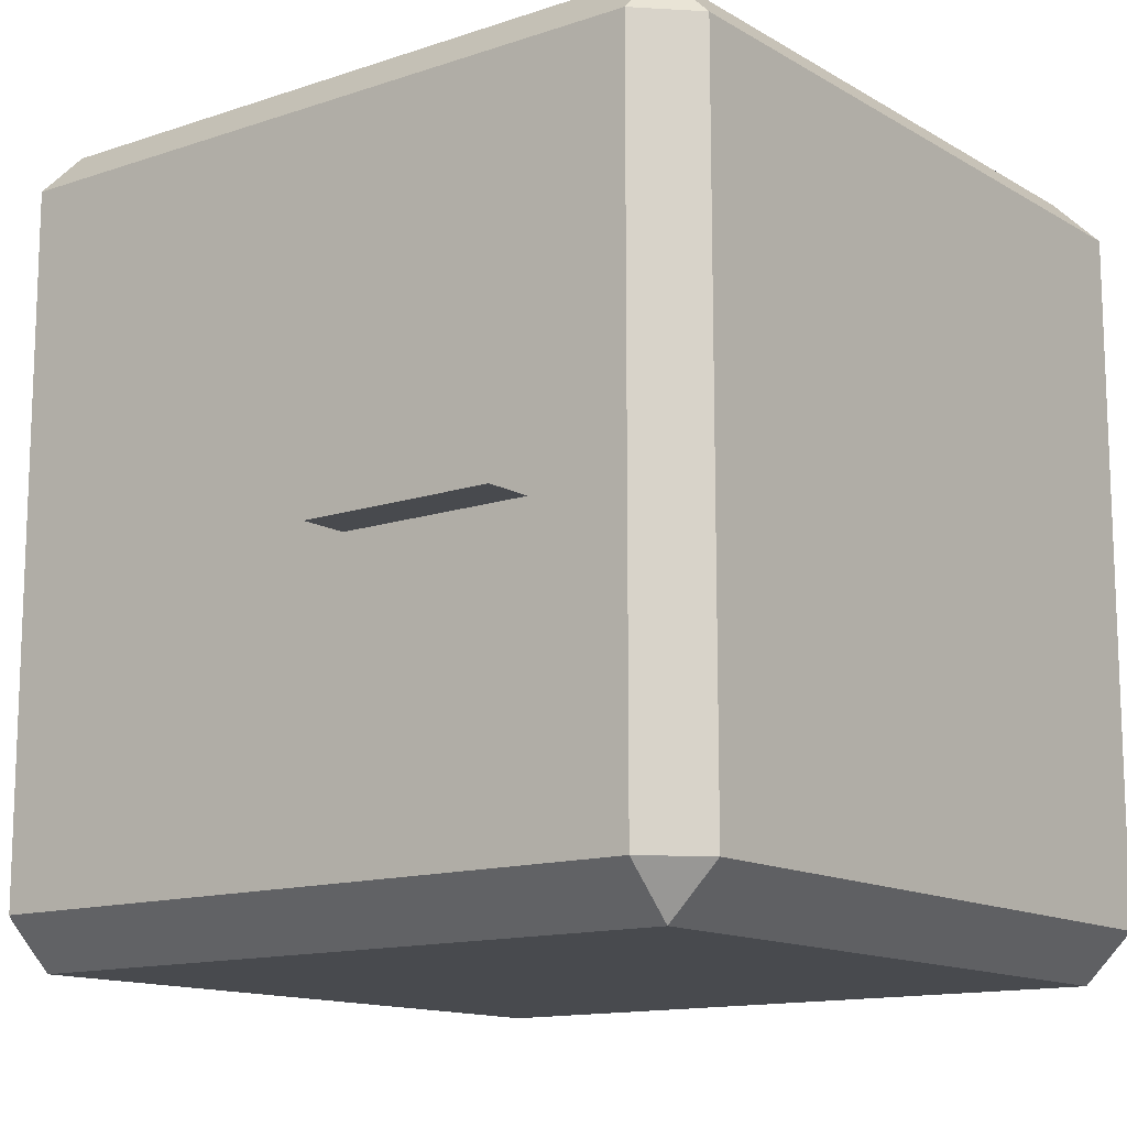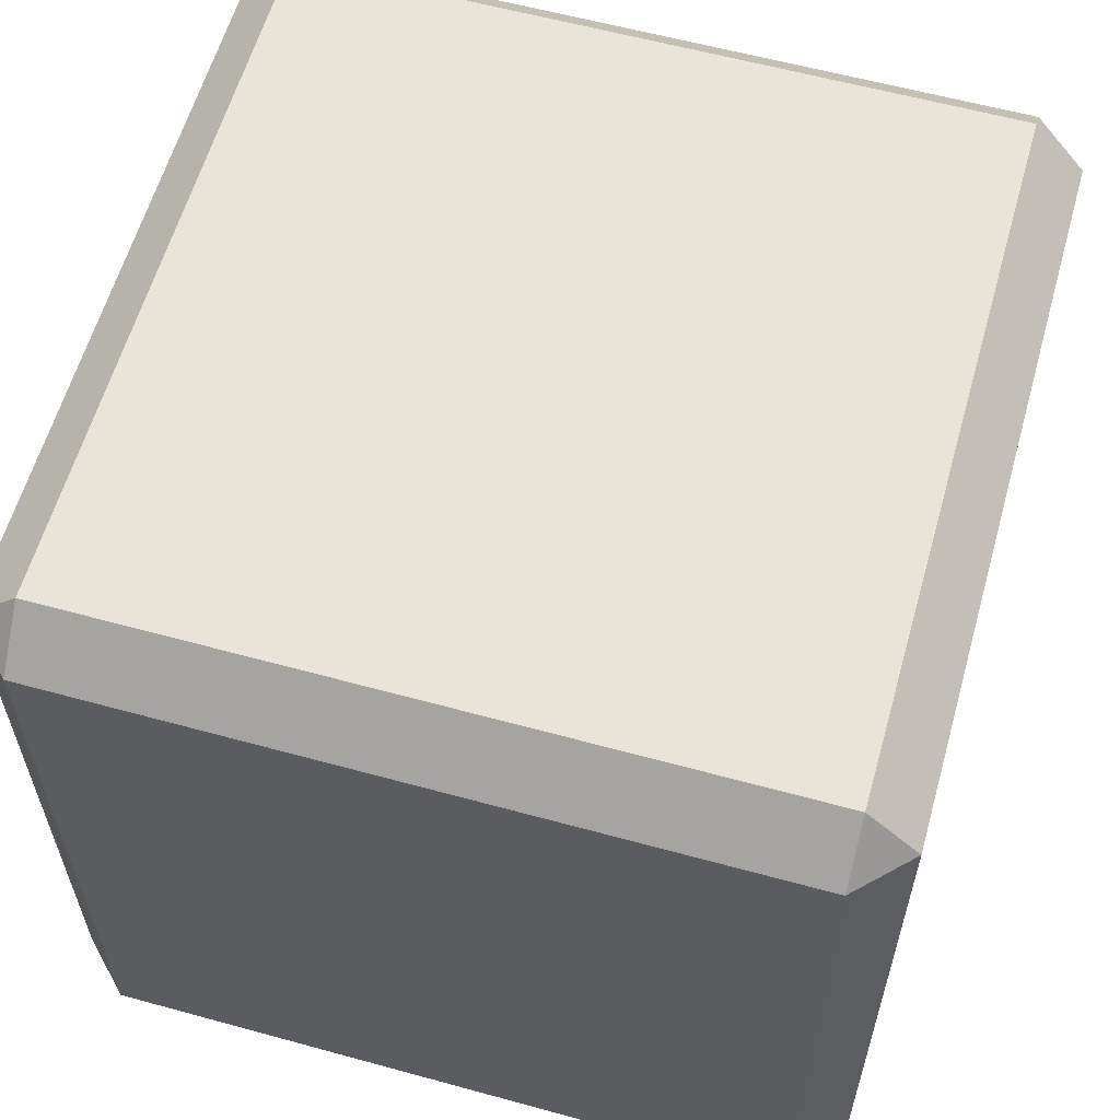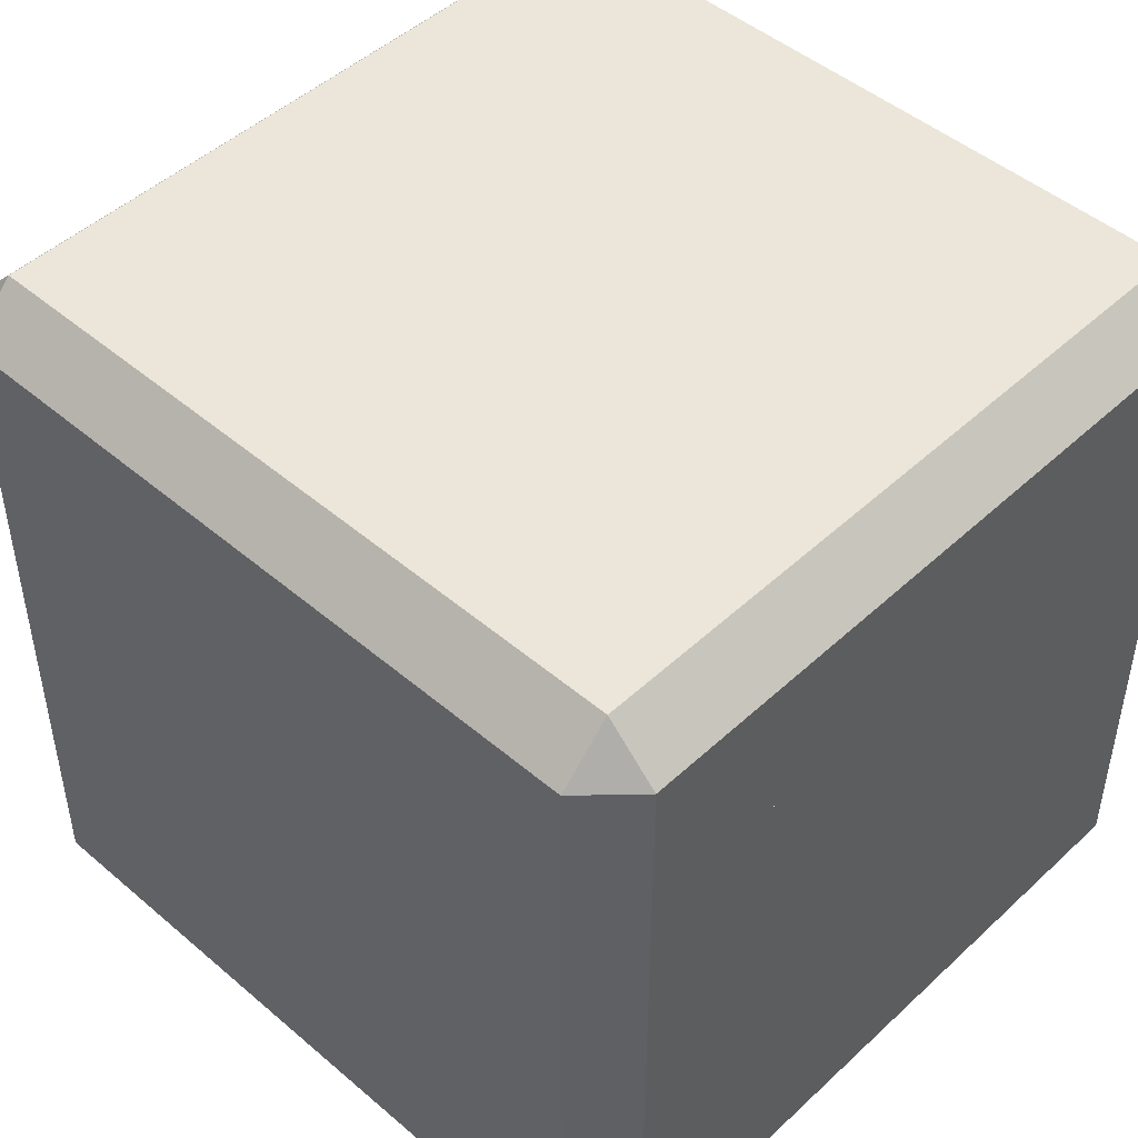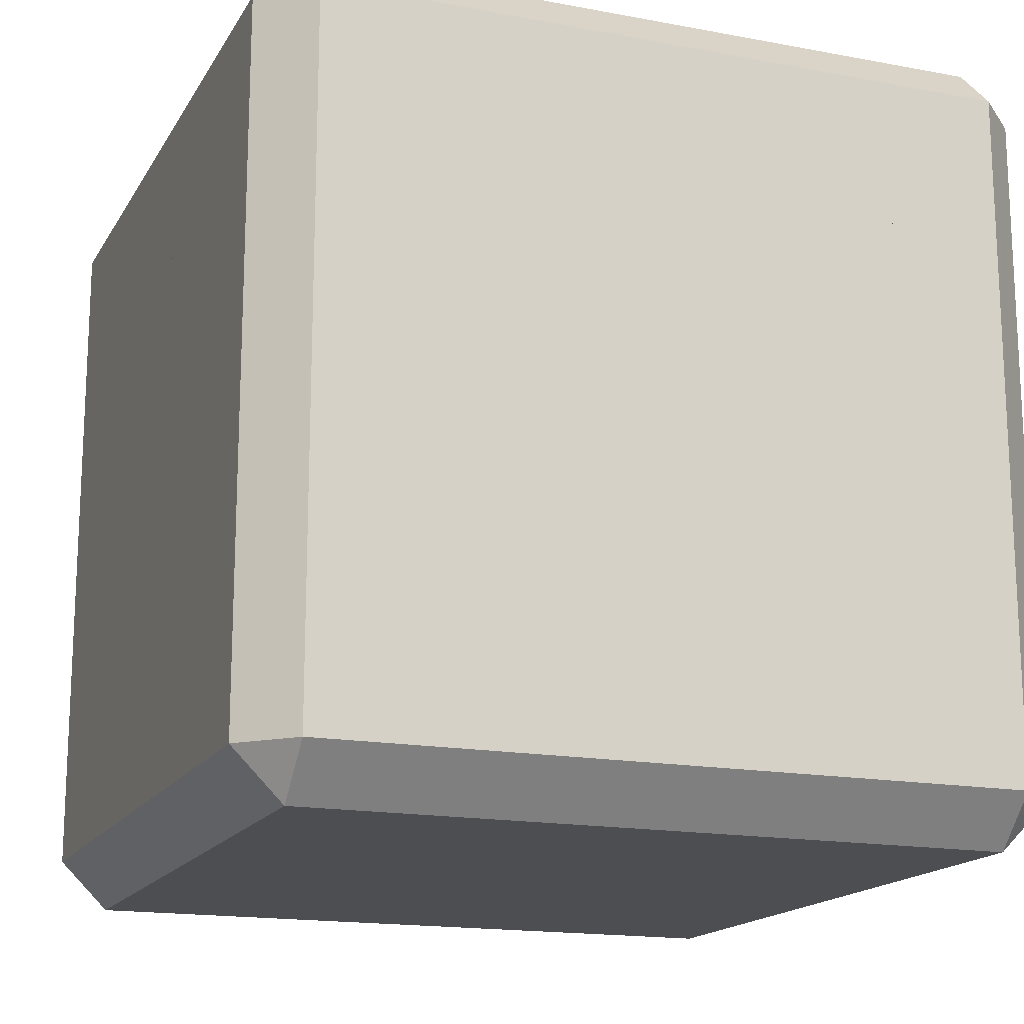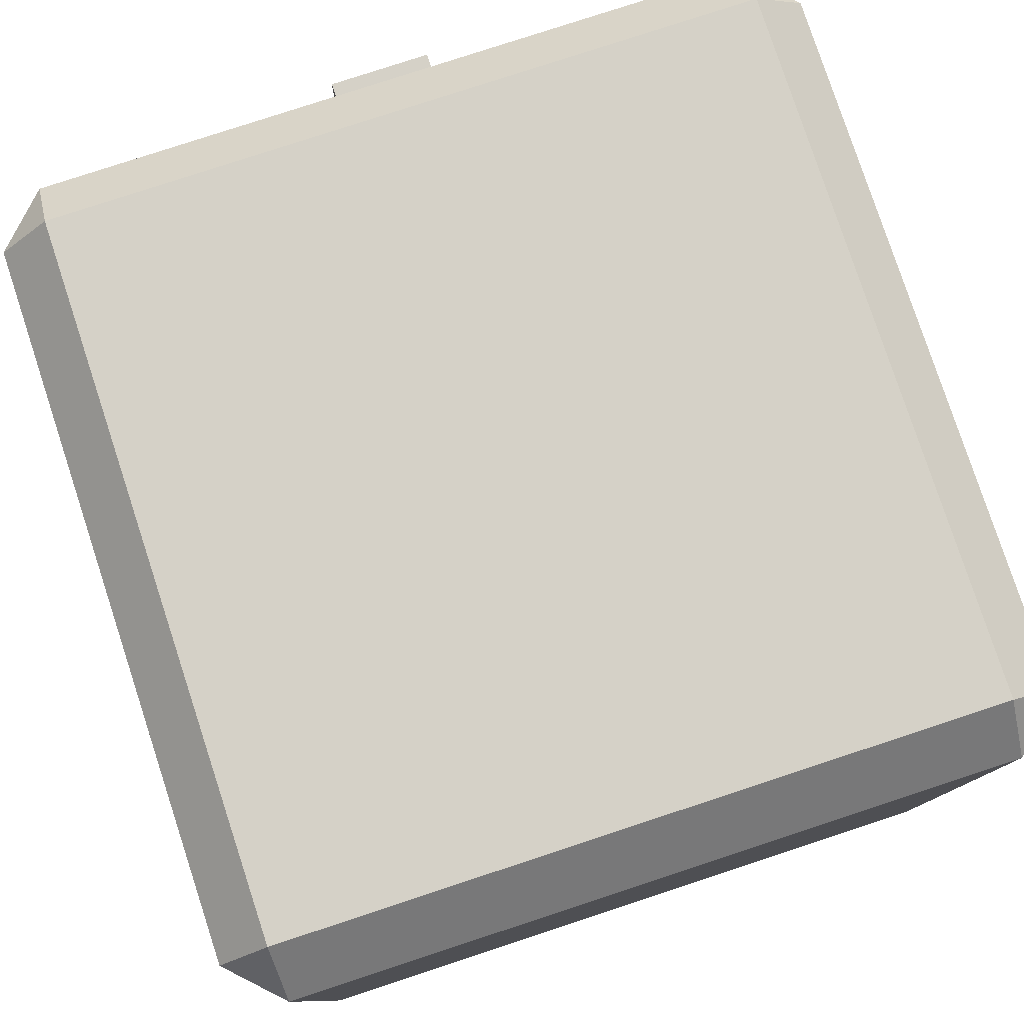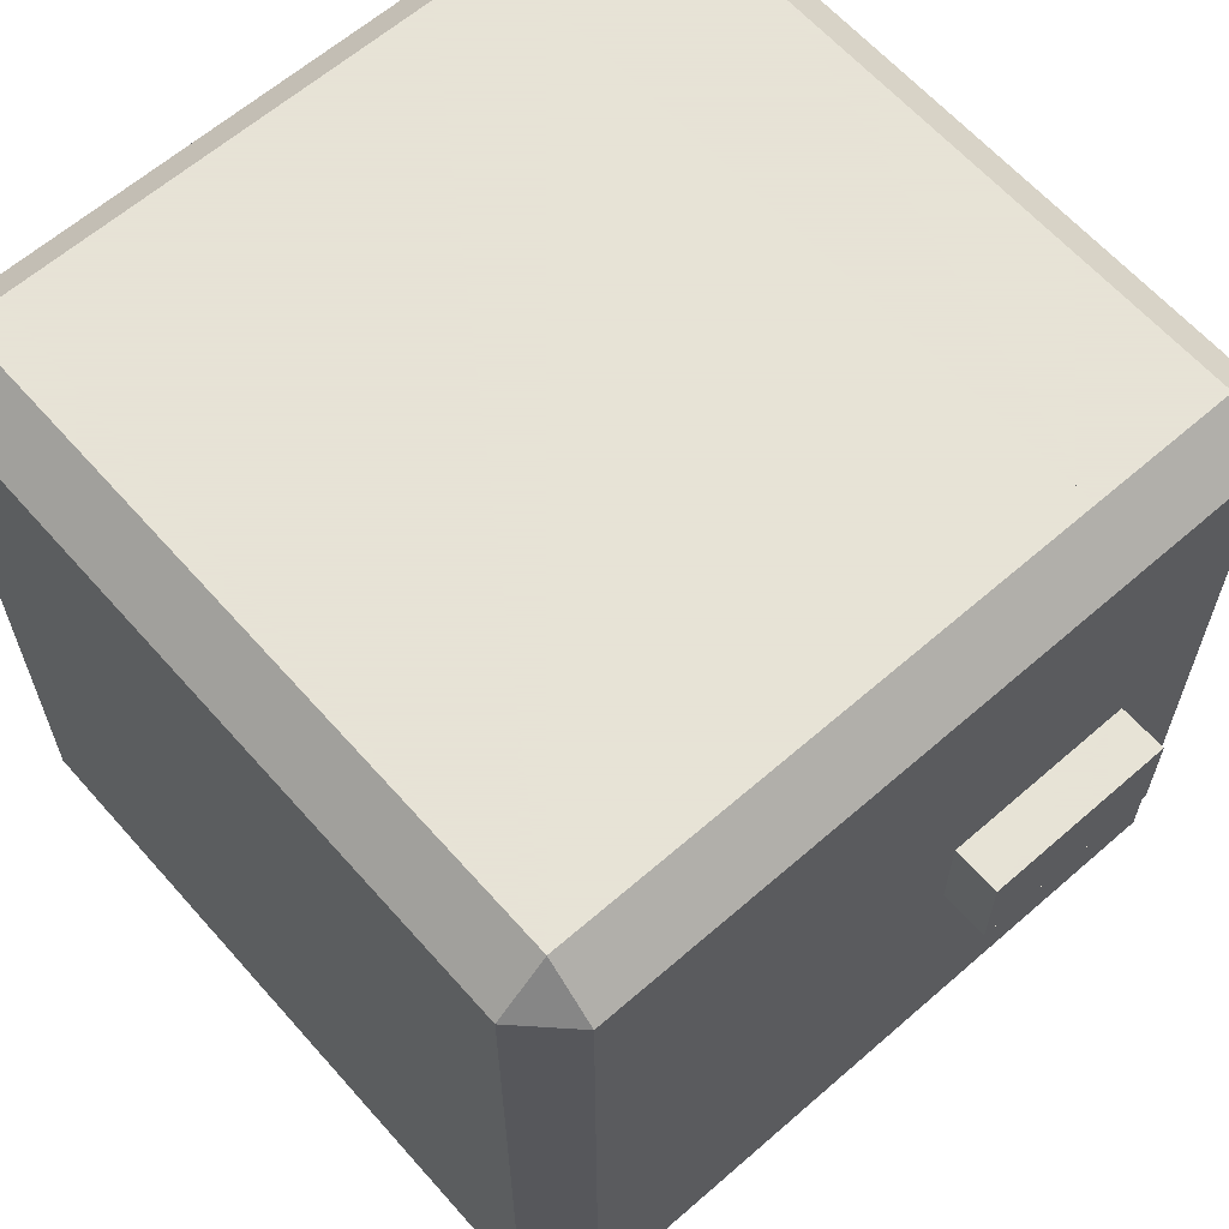
<metadata>
{"format":"obj","ext":"obj","renderer":"f3d","projection":"perspective","resolution":1024,"background":"white","views":[{"elev":-13.3,"azim":127.4,"up":"+Z"},{"elev":60.0,"azim":-74.3,"up":"+Y"},{"elev":47.5,"azim":-136.2,"up":"+Y"},{"elev":-16.5,"azim":-111.0,"up":"+Y"},{"elev":79.3,"azim":-108.2,"up":"+Y"},{"elev":62.8,"azim":48.6,"up":"+Z"}]}
</metadata>
<code>
o body
v 0.0625 -0.75 0.4375
v 0.0625 -0.6875 0.5
v 0 -0.6875 0.4375
v 0.125 0 0.4375
v 0.0625 0 0.375
v 0.0625 -0.75 -0.4375
v 0 -0.6875 -0.4375
v 0.0625 -0.6875 -0.5
v 0.0625 -0 -0.375
v 0.125 -0 -0.4375
v 0.9375 -0.75 0.4375
v 1 -0.6875 0.4375
v 0.9375 -0.6875 0.5
v 0.9375 0 0.375
v 0.875 0 0.4375
v 0.9375 -0.75 -0.4375
v 0.9375 -0.6875 -0.5
v 1 -0.6875 -0.4375
v 0.875 -0 -0.4375
v 0.9375 -0 -0.375
v 0 0 0.4375
v 0.0625 0 0.5
v 0.0625 -0 -0.5
v 0 -0 -0.4375
v 1 -0 -0.4375
v 0.9375 -0 -0.5
v 0.9375 0 0.5
v 1 0 0.4375
v 0.0625 -0.625 0.375
v 0.125 -0.625 0.4375
v 0.125 -0.6875 0.375
v 0.0625 -0.625 -0.375
v 0.125 -0.6875 -0.375
v 0.125 -0.625 -0.4375
v 0.875 -0.625 -0.4375
v 0.875 -0.6875 -0.375
v 0.9375 -0.625 -0.375
v 0.9375 -0.625 0.375
v 0.875 -0.6875 0.375
v 0.875 -0.625 0.4375
v 0.9688 -0.6875 0.4688
v 0.9062 0 0.4062
v 0.9688 0 0.4688
v 0.9062 -0.625 0.4062
v 0.03125 -0.6875 -0.4688
v 0.09375 -0 -0.4062
v 0.03125 -0 -0.4688
v 0.09375 -0.625 -0.4062
v 0.9688 -0.6875 -0.4688
v 0.9062 -0 -0.4062
v 0.9688 -0 -0.4688
v 0.9062 -0.625 -0.4062
v 0.03125 -0.6875 0.4688
v 0.09375 0 0.4062
v 0.03125 0 0.4688
v 0.09375 -0.625 0.4062
v 0.09375 -0.6562 0.375
v 0.09375 -0.6562 -0.375
v 0.125 -0.6562 -0.4062
v 0.875 -0.6562 -0.4062
v 0.125 -0.6562 0.4062
v 0.875 -0.6562 0.4062
v 0.9062 -0.6562 -0.375
v 0.9062 -0.6562 0.375
v 0.03125 -0.7188 0.4375
v 0.03125 -0.7188 -0.4375
v 0.0625 -0.7188 -0.4688
v 0.9375 -0.7188 -0.4688
v 0.9692 -0.7183 0.4375
v 0.9692 -0.7183 -0.4375
v 0.0625 -0.7188 0.4688
v 0.9375 -0.7188 0.4688
v 0.995 -0.1875 0.03125
v 0.995 -0.0625 0.03125
v 0.995 -0.1875 -0.03125
v 0.995 -0.0625 -0.03125
v 1.058 -0.1875 0.03125
v 1.058 -0.0625 0.03125
v 1.058 -0.1875 -0.03125
v 1.058 -0.0625 -0.03125
f 13 27 22 2
f 19 10 34 35
f 14 20 37 38
f 3 21 24 7
f 8 23 26 17
f 4 15 40 30
f 18 25 28 12
f 36 33 31 39
f 9 5 29 32
f 16 68 70
f 49 70 68
f 17 49 68
f 18 70 49
f 21 5 9 24
f 54 5 21 55
f 50 20 25 51
f 46 10 23 47
f 42 15 27 43
f 63 37 52
f 60 63 52
f 35 60 52
f 36 63 60
f 66 65 3 7
f 53 55 21 3
f 47 45 7 24
f 68 67 8 17
f 51 49 17 26
f 69 70 18 12
f 43 41 12 28
f 71 72 13 2
f 57 58 32 29
f 59 60 35 34
f 63 64 38 37
f 62 61 30 40
f 54 56 29 5
f 48 46 9 32
f 42 44 40 15
f 52 50 19 35
f 6 16 11 1
f 26 23 10 19
f 25 20 14 28
f 22 27 15 4
f 14 38 44 42
f 27 13 41 43
f 14 42 43 28
f 34 10 46 48
f 23 8 45 47
f 9 46 47 24
f 37 20 50 52
f 25 18 49 51
f 19 50 51 26
f 4 30 56 54
f 2 22 55 53
f 4 54 55 22
f 69 12 41
f 69 41 72
f 13 72 41
f 11 69 72
f 39 62 64
f 64 62 44
f 38 64 44
f 40 44 62
f 31 33 58 57
f 33 36 60 59
f 39 31 61 62
f 36 39 64 63
f 6 1 65 66
f 16 6 67 68
f 11 16 70 69
f 1 11 72 71
f 33 59 58
f 34 48 59
f 59 48 58
f 48 32 58
f 7 45 66
f 66 45 67
f 8 67 45
f 6 66 67
f 31 57 61
f 30 61 56
f 61 57 56
f 29 56 57
f 3 65 53
f 2 53 71
f 53 65 71
f 1 71 65
f 75 76 80 79
f 79 80 78 77
f 77 78 74 73
f 75 79 77 73
f 80 76 74 78
o top
v 0.0625 0 0.375
v 0.125 0 0.4375
v 0.0625 0.1875 0.5
v 0.0625 0.25 0.4375
v 0 0.1875 0.4375
v 0.125 -0 -0.4375
v 0.0625 -0 -0.375
v 0.0625 0.25 -0.4375
v 0.0625 0.1875 -0.5
v 0 0.1875 -0.4375
v 0.875 0 0.4375
v 0.9375 0 0.375
v 0.9375 0.25 0.4375
v 0.9375 0.1875 0.5
v 1 0.1875 0.4375
v 0.9375 -0 -0.375
v 0.875 -0 -0.4375
v 0.9375 0.25 -0.4375
v 1 0.1875 -0.4375
v 0.9375 0.1875 -0.5
v 0 -0 -0.4375
v 0.0625 -0 -0.5
v 0.0625 0 0.5
v 0 0 0.4375
v 0.9375 -0 -0.5
v 1 -0 -0.4375
v 1 0 0.4375
v 0.9375 0 0.5
v 0.0625 0.125 -0.375
v 0.125 0.125 -0.4375
v 0.125 0.1875 -0.375
v 0.0625 0.125 0.375
v 0.125 0.1875 0.375
v 0.125 0.125 0.4375
v 0.875 0.125 -0.4375
v 0.9375 0.125 -0.375
v 0.875 0.1875 -0.375
v 0.9375 0.125 0.375
v 0.875 0.125 0.4375
v 0.875 0.1875 0.375
v 0.9062 -0 -0.4062
v 0.9688 0.1875 -0.4688
v 0.9688 -0 -0.4688
v 0.9062 0.125 -0.4062
v 0.9064 0 0.4061
v 0.9689 0.1875 0.4686
v 0.9689 0 0.4686
v 0.9064 0.125 0.4061
v 0.09375 0 0.4062
v 0.03125 0.1875 0.4688
v 0.03125 0 0.4688
v 0.09375 0.125 0.4062
v 0.09381 -0 -0.4063
v 0.03131 0.1875 -0.4688
v 0.03131 -0 -0.4688
v 0.09381 0.125 -0.4063
v 0.0625 0.2188 -0.4688
v 0.9375 0.2188 -0.4688
v 0.03125 0.2188 0.4375
v 0.03125 0.2188 -0.4375
v 0.0625 0.2188 0.4688
v 0.9375 0.2188 0.4688
v 0.9688 0.2188 0.4375
v 0.9688 0.2188 -0.4375
v 0.125 0.1562 0.4062
v 0.875 0.1562 0.4062
v 0.9062 0.1562 -0.375
v 0.9062 0.1562 0.375
v 0.125 0.1562 -0.4062
v 0.875 0.1562 -0.4062
v 0.09375 0.1562 -0.375
v 0.09375 0.1562 0.375
v 1 -0.1875 0.0625
v 1 0.0625 0.0625
v 1 -0.1875 -0.0625
v 1 0.0625 -0.0625
v 1.062 -0.1875 0.0625
v 1.062 0.0625 0.0625
v 1.062 -0.1875 -0.0625
v 1.062 0.0625 -0.0625
f 98 88 84 93
f 111 117 120 113
f 104 85 90 101
f 106 99 95 107
f 86 97 115 110
f 91 82 114 119
f 102 89 100 105
f 96 92 118 116
f 108 94 83 103
f 106 107 92 96
f 142 94 126
f 125 92 107 127
f 143 142 126
f 103 82 91 108
f 93 142 143
f 101 87 81 104
f 95 143 126
f 102 105 97 86
f 133 87 101 135
f 129 82 103 131
f 121 97 105 123
f 118 128 148
f 119 146 128
f 128 146 148
f 120 148 146
f 131 130 85 104
f 139 140 90 85
f 134 135 101 90
f 137 138 100 89
f 122 123 105 100
f 144 143 95 99
f 126 127 107 95
f 142 141 83 94
f 151 152 112 109
f 150 149 110 115
f 148 147 116 118
f 145 146 119 114
f 125 128 118 92
f 124 121 96 116
f 133 136 109 87
f 132 129 81 112
f 81 87 109 112
f 115 97 121 124
f 99 106 123 122
f 96 121 123 106
f 91 119 128 125
f 94 108 127 126
f 91 125 127 108
f 114 82 129 132
f 103 83 130 131
f 81 129 131 104
f 86 110 136 133
f 89 102 135 134
f 86 133 135 102
f 139 85 130
f 139 130 141
f 83 141 130
f 84 139 141
f 112 152 132
f 132 152 145
f 114 132 145
f 113 145 152
f 88 98 138 137
f 84 88 140 139
f 93 84 141 142
f 98 93 143 144
f 113 120 146 145
f 120 117 147 148
f 117 111 149 150
f 111 113 152 151
f 115 124 150
f 117 150 147
f 150 124 147
f 116 147 124
f 98 144 138
f 99 122 144
f 144 122 138
f 122 100 138
f 111 151 149
f 151 136 149
f 136 110 149
f 151 109 136
f 90 140 134
f 134 140 137
f 89 134 137
f 88 137 140
f 153 154 156 155
f 155 156 160 159
f 159 160 158 157
f 157 158 154 153
f 155 159 157 153
f 160 156 154 158

</code>
